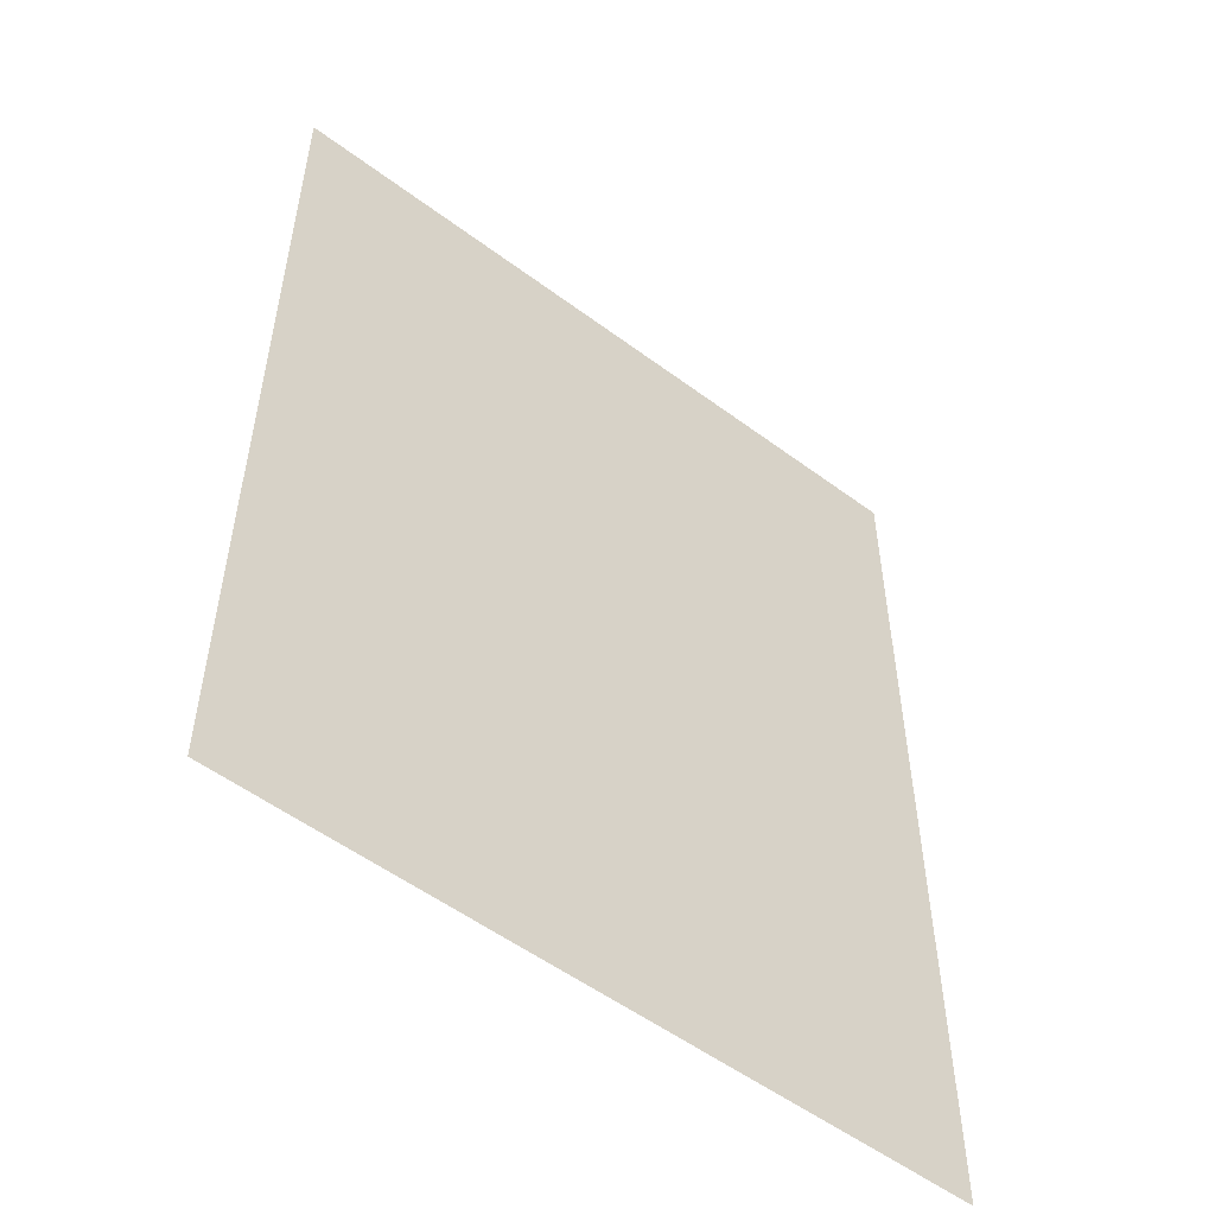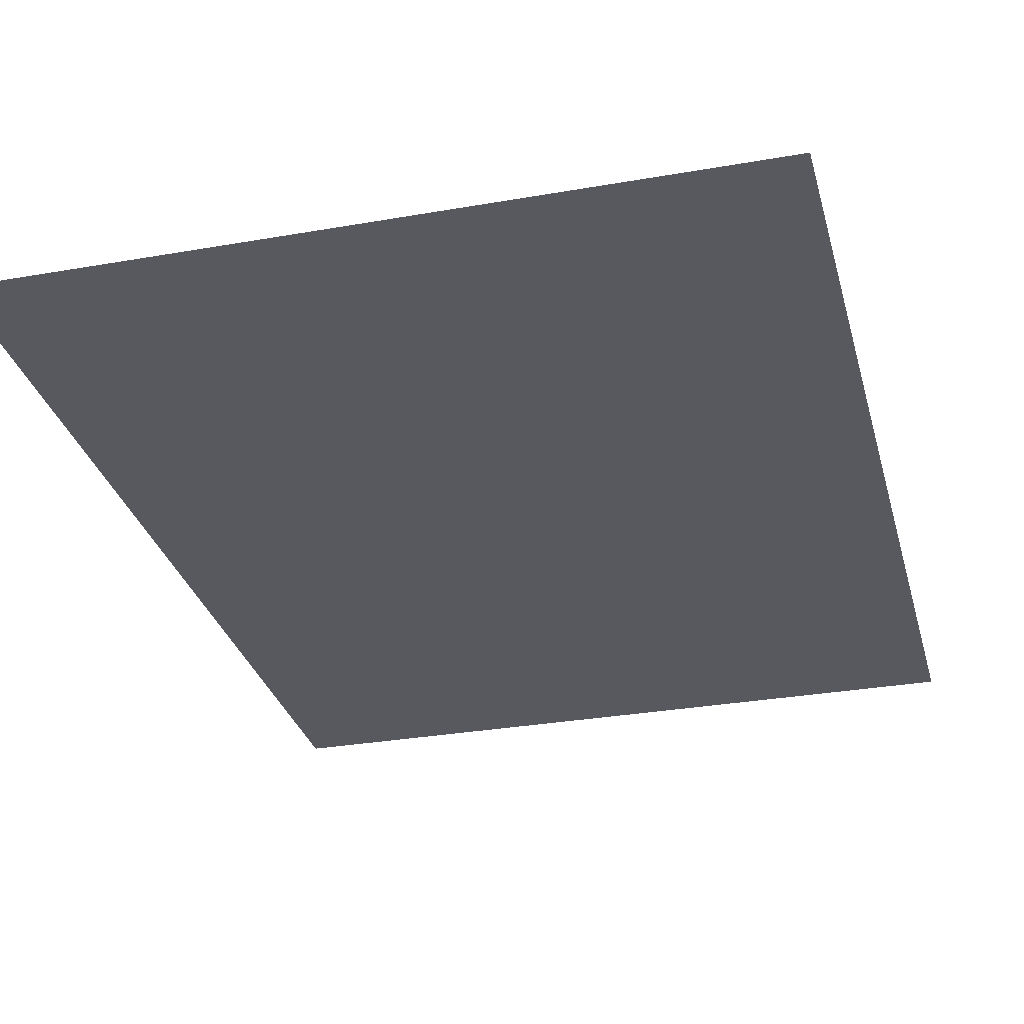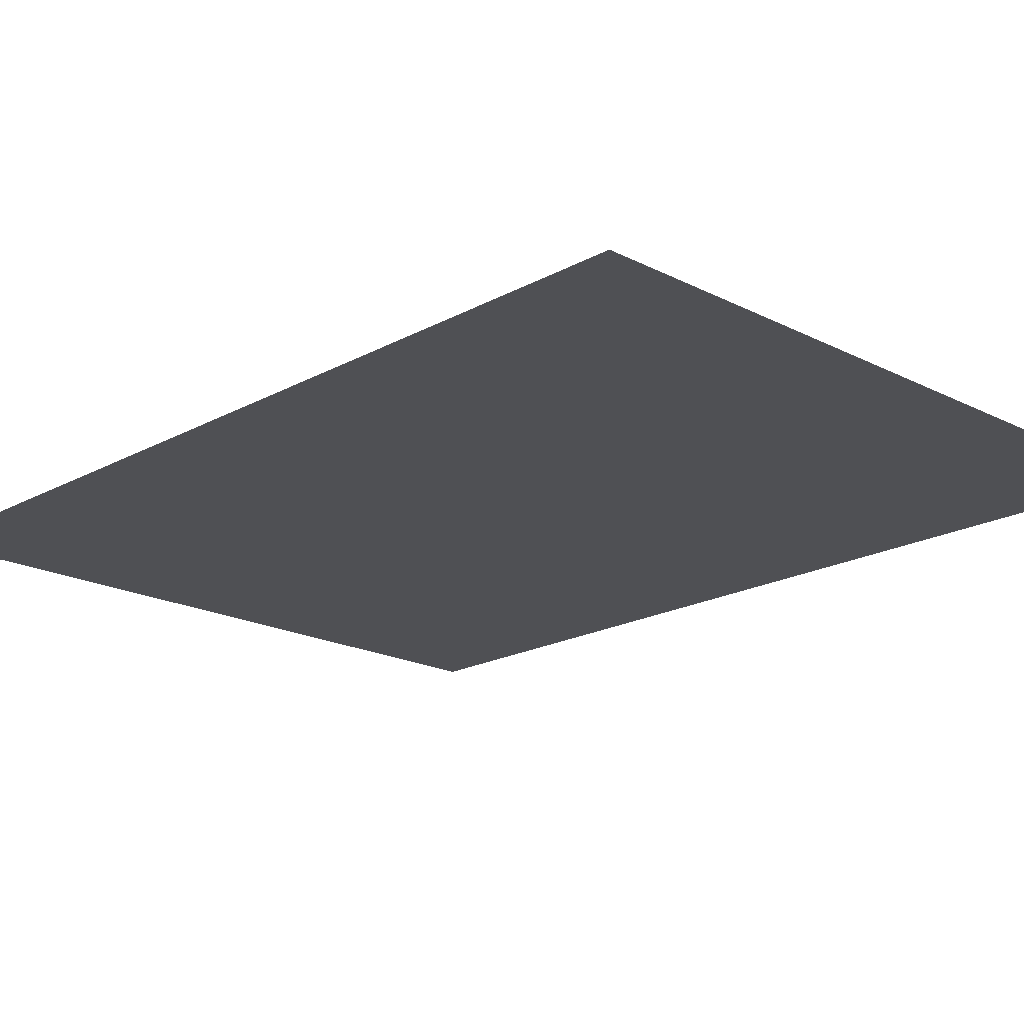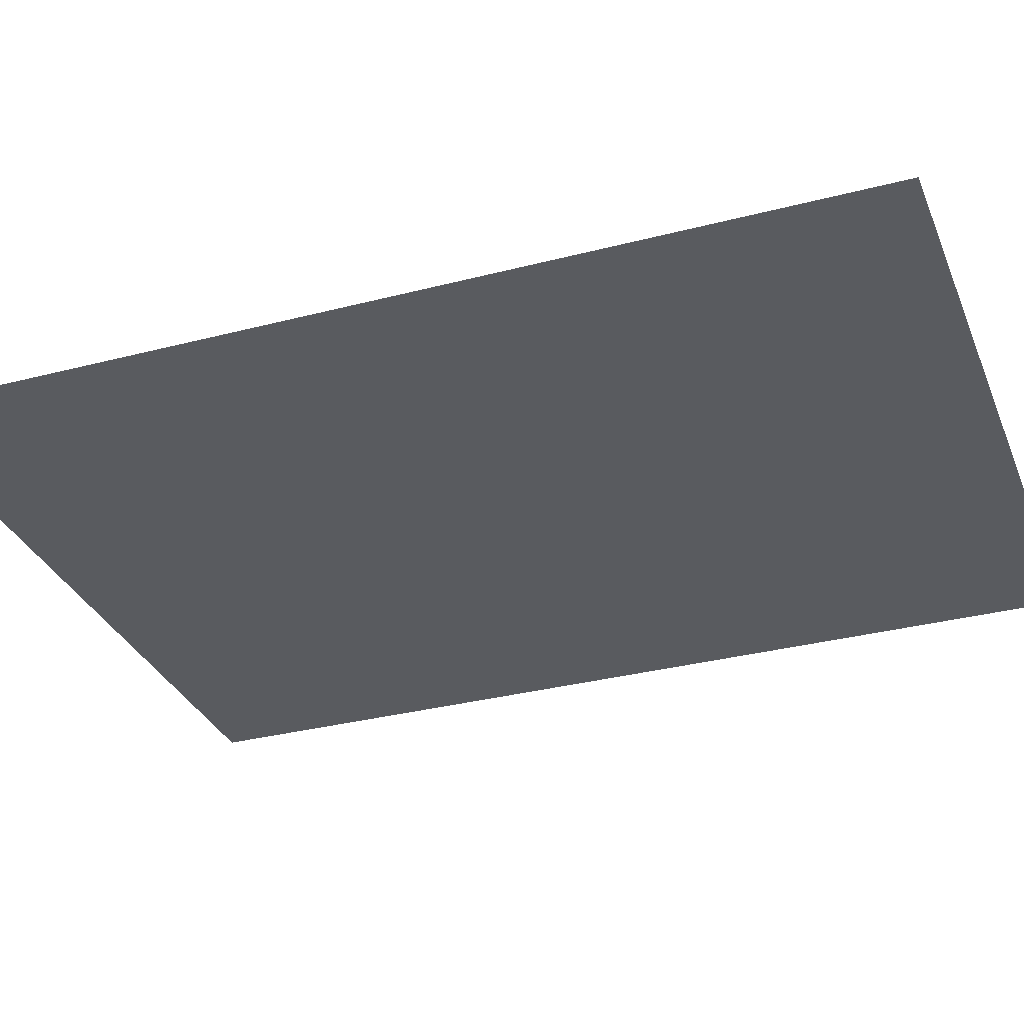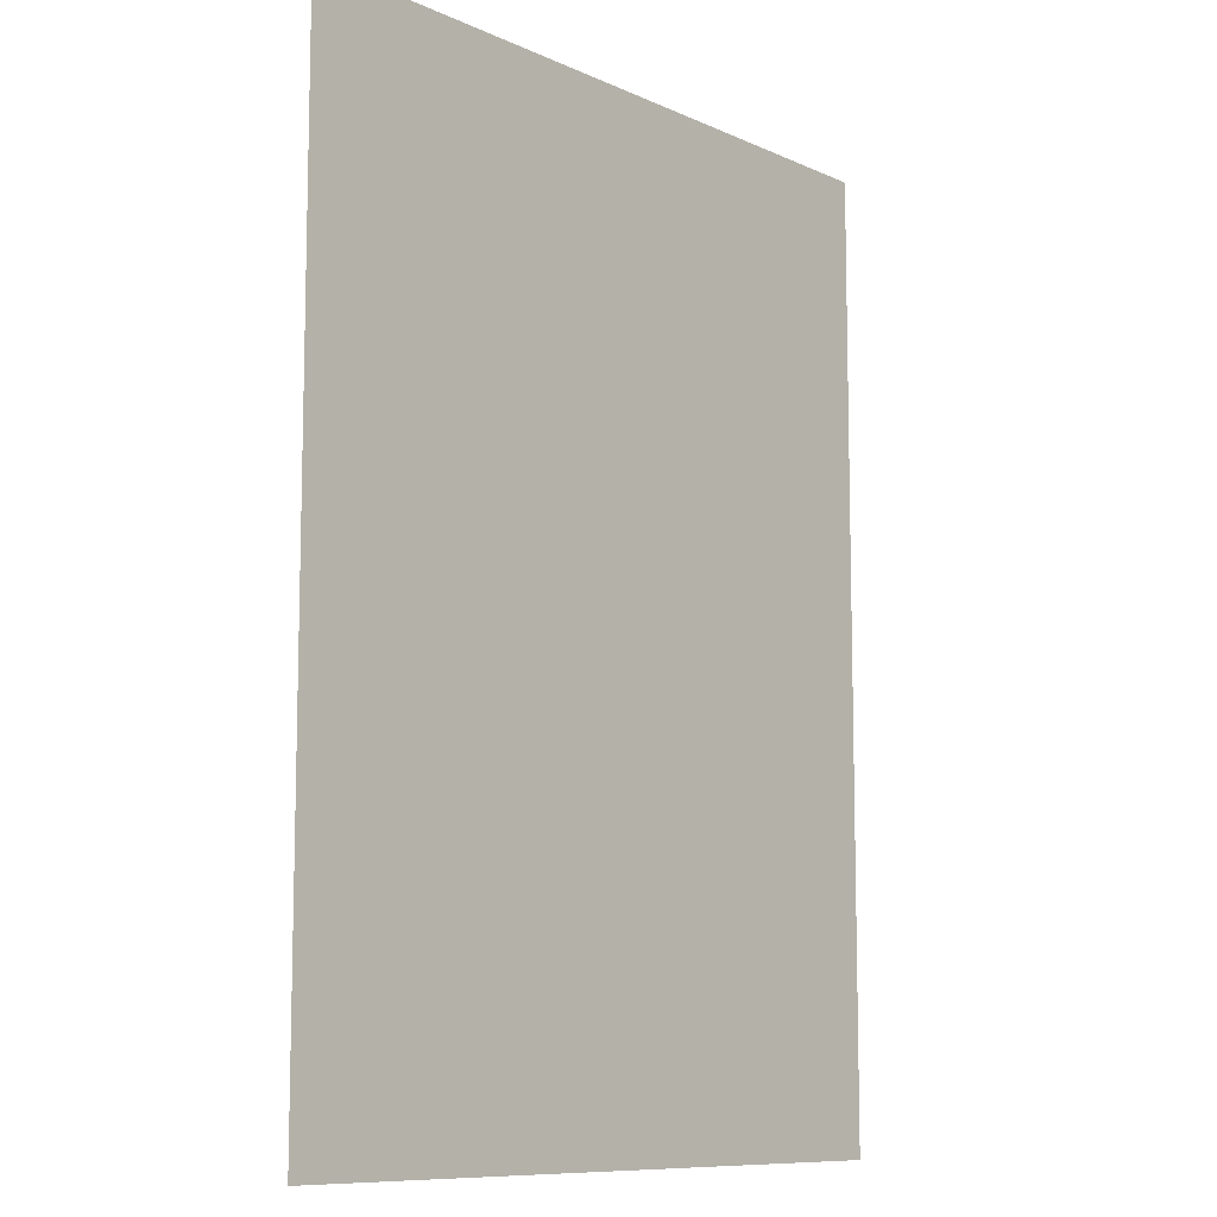
<metadata>
{"format":"obj","ext":"obj","renderer":"f3d","projection":"perspective","resolution":1024,"background":"white","views":[{"elev":-53.9,"azim":141.6,"up":"+Y"},{"elev":-30.4,"azim":14.3,"up":"+Z"},{"elev":-19.1,"azim":-44.0,"up":"+Z"},{"elev":-32.1,"azim":110.1,"up":"+Z"},{"elev":-9.7,"azim":130.8,"up":"+Y"}]}
</metadata>
<code>
v -3.263 -4.319 0
v 3.263 -4.319 0
v -3.263 4.319 0
v 3.263 4.319 0
g pPlane1
f 1 2 4 3

</code>
